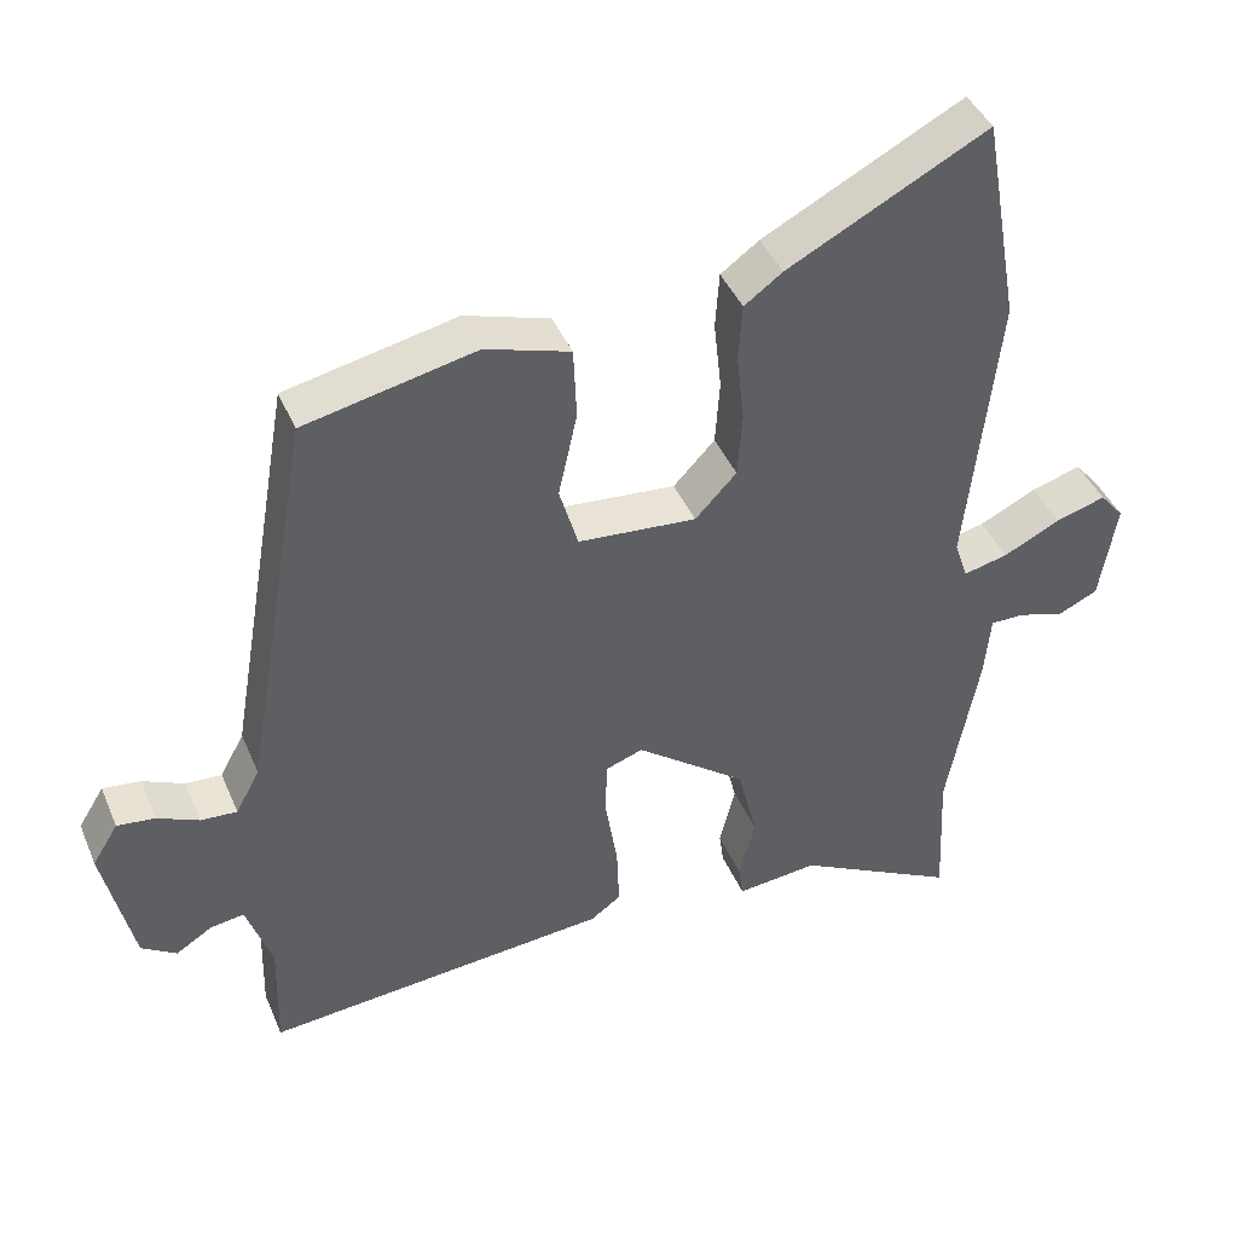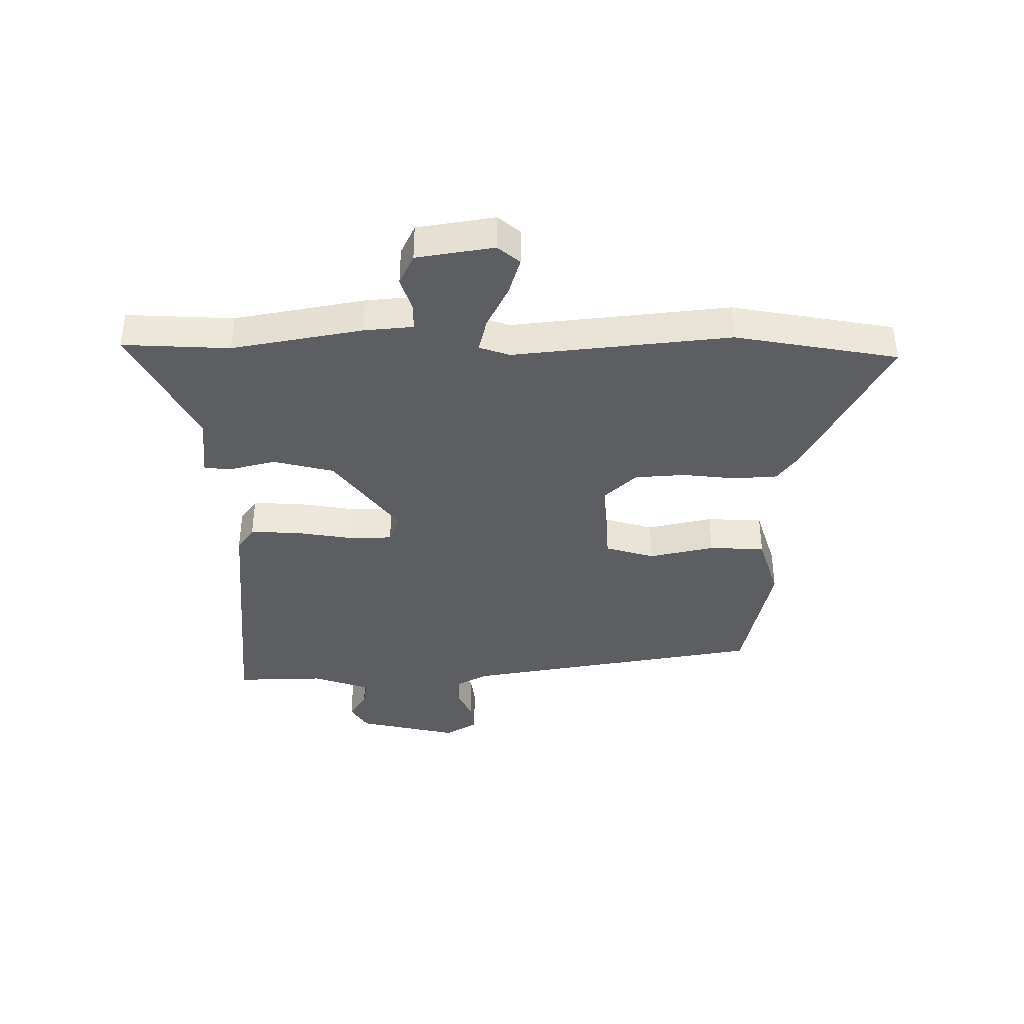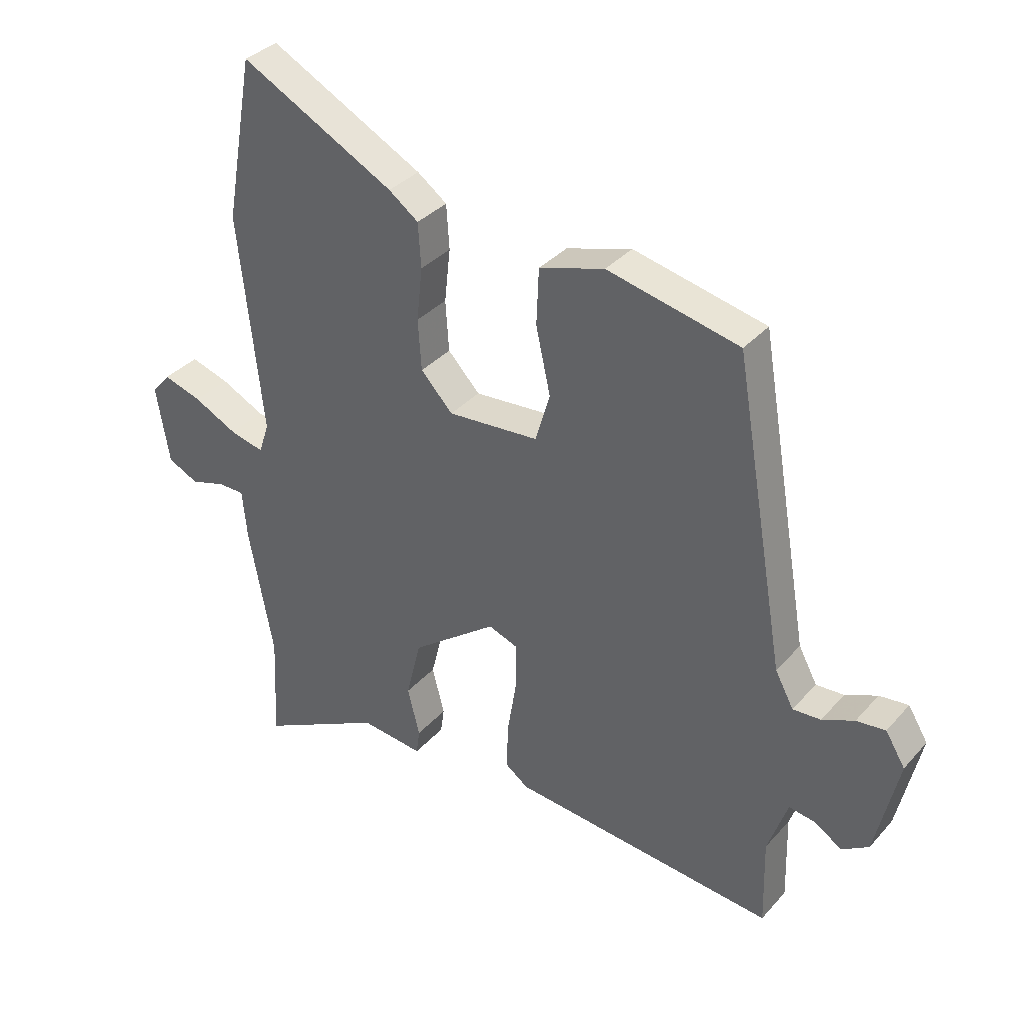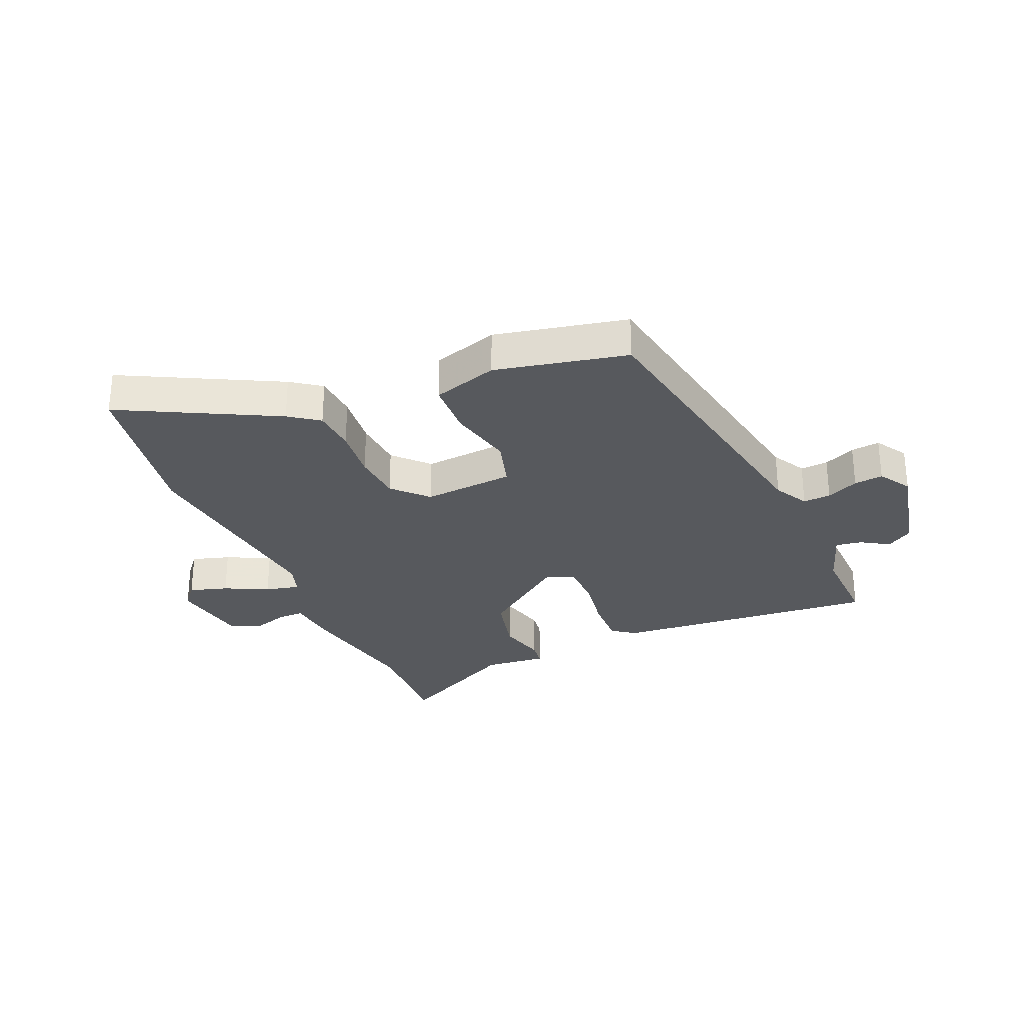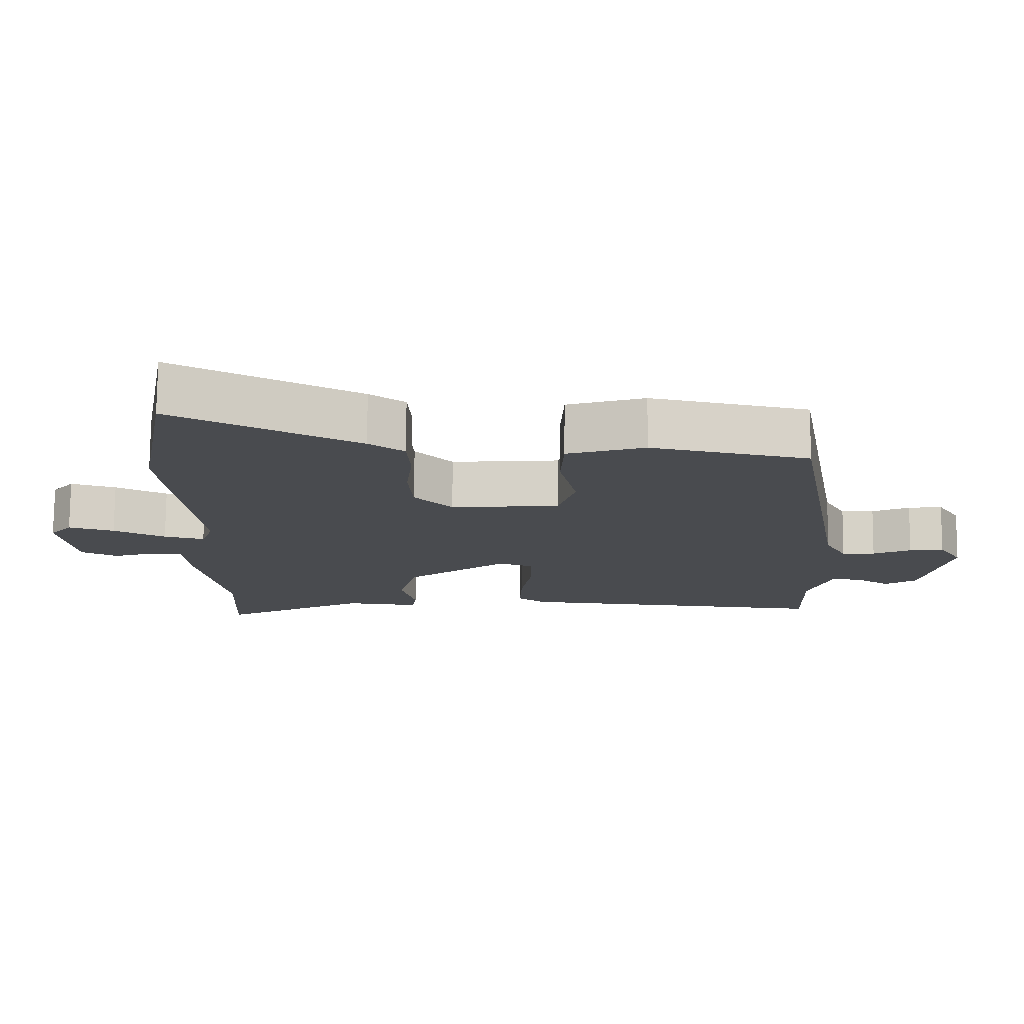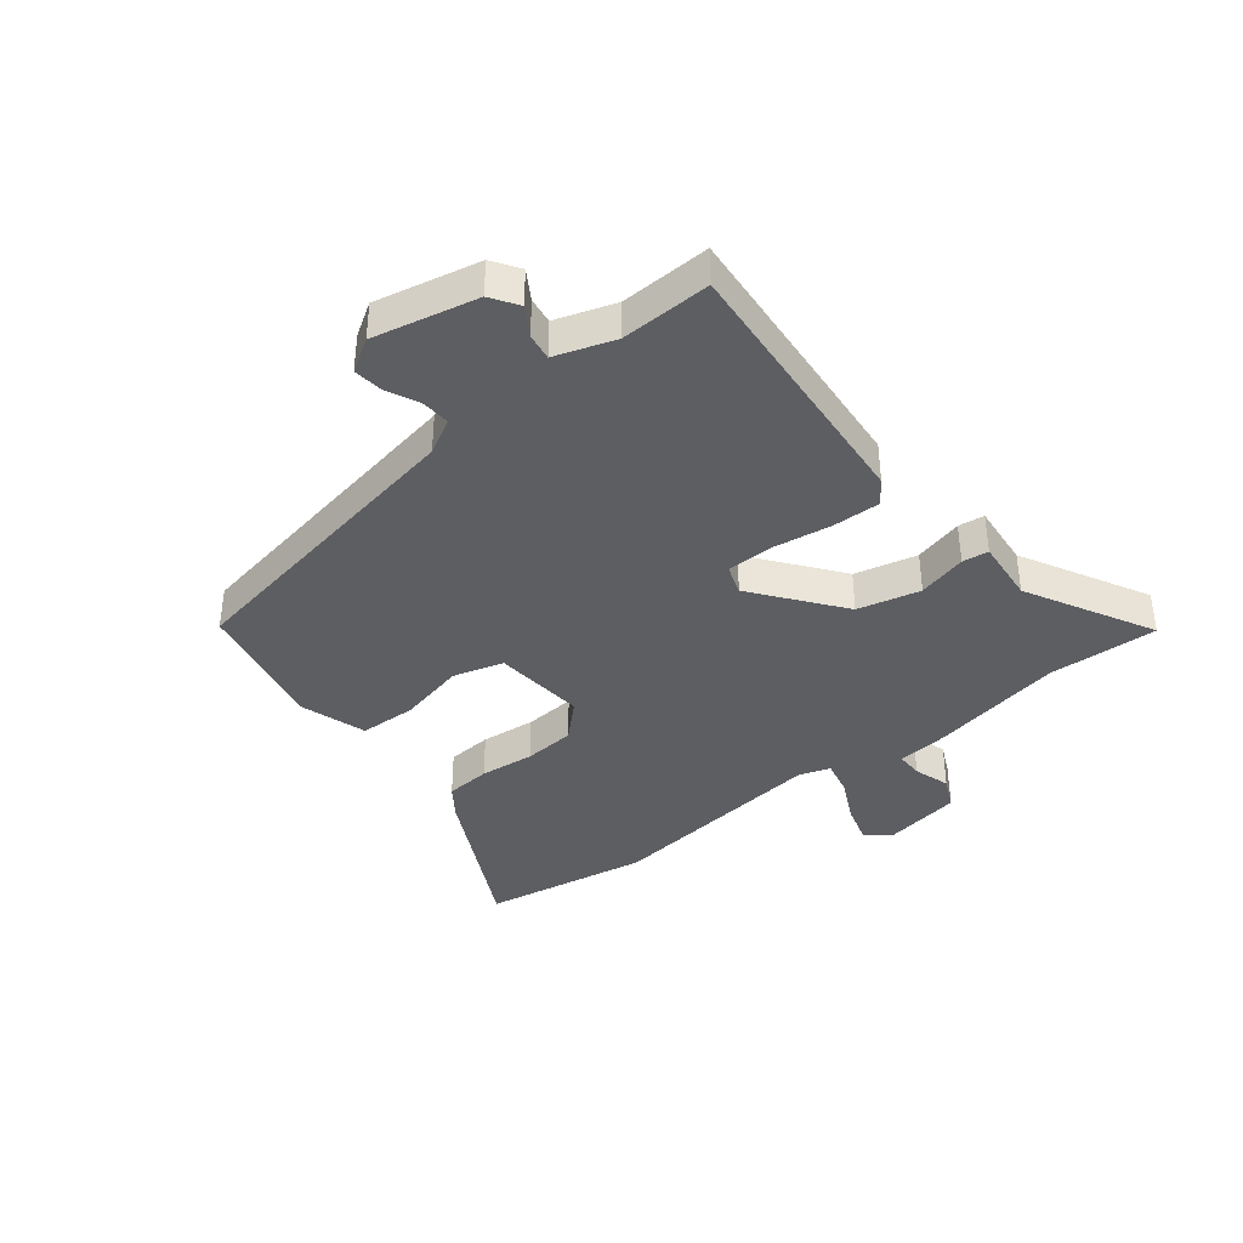
<metadata>
{"format":"obj","ext":"obj","renderer":"f3d","projection":"perspective","resolution":1024,"background":"white","views":[{"elev":42.2,"azim":158.1,"up":"+Z"},{"elev":-38.6,"azim":-89.7,"up":"+Y"},{"elev":35.2,"azim":35.4,"up":"+Z"},{"elev":-29.1,"azim":23.4,"up":"+Y"},{"elev":76.1,"azim":0.5,"up":"+Z"},{"elev":-38.5,"azim":128.7,"up":"+Y"}]}
</metadata>
<code>
v 0.402 0.07 0.473
v 0.492 0.07 -0.048
v 0.524 0.07 -0.107
v 0.572 0.07 -0.104
v 0.627 0.07 -0.079
v 0.677 0.07 -0.073
v 0.711 0.07 -0.128
v 0.672 0.07 -0.303
v 0.626 0.07 -0.333
v 0.578 0.07 -0.303
v 0.533 0.07 -0.296
v 0.499 0.07 -0.396
v 0.503 0.07 -0.548
v 0.045 0.07 -0.507
v 0.005 0.07 -0.478
v 0.008 0.07 -0.396
v 0.024 0.07 -0.296
v 0.023 0.07 -0.219
v -0.027 0.07 -0.201
v -0.174 0.07 -0.312
v -0.2 0.07 -0.417
v -0.179 0.07 -0.5
v -0.185 0.07 -0.544
v -0.293 0.07 -0.533
v -0.507 0.07 -0.645
v -0.498 0.07 -0.46
v -0.54 0.07 -0.234
v -0.548 0.07 -0.149
v -0.593 0.07 -0.149
v -0.654 0.07 -0.168
v -0.707 0.07 -0.143
v -0.729 0.07 -0.009
v -0.697 0.07 0.029
v -0.631 0.07 0.009
v -0.556 0.07 -0.028
v -0.497 0.07 -0.042
v -0.479 0.07 0.011
v -0.52 0.07 0.387
v -0.47 0.07 0.668
v -0.205 0.07 0.53
v -0.154 0.07 0.493
v -0.149 0.07 0.417
v -0.159 0.07 0.325
v -0.153 0.07 0.238
v -0.098 0.07 0.18
v 0.059 0.07 0.193
v 0.084 0.07 0.278
v 0.059 0.07 0.391
v 0.063 0.07 0.487
v 0.175 0.07 0.522
v 0.402 0 0.473
v 0.492 0 -0.048
v 0.524 0 -0.107
v 0.572 0 -0.104
v 0.627 0 -0.079
v 0.677 0 -0.073
v 0.711 0 -0.128
v 0.672 0 -0.303
v 0.626 0 -0.333
v 0.578 0 -0.303
v 0.533 0 -0.296
v 0.499 0 -0.396
v 0.503 0 -0.548
v 0.045 0 -0.507
v 0.005 0 -0.478
v 0.008 0 -0.396
v 0.024 0 -0.296
v 0.023 0 -0.219
v -0.027 0 -0.201
v -0.174 0 -0.312
v -0.2 0 -0.417
v -0.179 0 -0.5
v -0.185 0 -0.544
v -0.293 0 -0.533
v -0.507 0 -0.645
v -0.498 0 -0.46
v -0.54 0 -0.234
v -0.548 0 -0.149
v -0.593 0 -0.149
v -0.654 0 -0.168
v -0.707 0 -0.143
v -0.729 0 -0.009
v -0.697 0 0.029
v -0.631 0 0.009
v -0.556 0 -0.028
v -0.497 0 -0.042
v -0.479 0 0.011
v -0.52 0 0.387
v -0.47 0 0.668
v -0.205 0 0.53
v -0.154 0 0.493
v -0.149 0 0.417
v -0.159 0 0.325
v -0.153 0 0.238
v -0.098 0 0.18
v 0.059 0 0.193
v 0.084 0 0.278
v 0.059 0 0.391
v 0.063 0 0.487
v 0.175 0 0.522
f 50 1 2
f 49 50 2
f 48 49 2
f 47 48 2
f 46 47 2 3
f 45 46 3
f 41 42 43
f 40 41 43
f 39 40 43
f 38 39 43
f 37 38 43
f 36 37 43 44
f 33 34 35
f 32 33 35
f 31 32 35
f 30 31 35
f 29 30 35
f 28 29 35 36
f 36 44 45
f 28 36 45
f 27 28 45
f 26 27 45
f 21 22 23 24
f 25 26 45
f 24 25 45
f 21 24 45
f 20 21 45
f 15 16 17
f 14 15 17
f 13 14 17
f 12 13 17
f 11 12 17 18
f 8 9 10
f 7 8 10
f 6 7 10
f 5 6 10
f 4 5 10
f 3 4 10 11
f 11 18 19
f 3 11 19
f 45 3 19
f 19 20 45
f 52 51 100
f 52 100 99
f 52 99 98
f 52 98 97
f 53 52 97 96
f 53 96 95
f 93 92 91
f 93 91 90
f 93 90 89
f 93 89 88
f 93 88 87
f 94 93 87 86
f 85 84 83
f 85 83 82
f 85 82 81
f 85 81 80
f 85 80 79
f 86 85 79 78
f 95 94 86
f 95 86 78
f 95 78 77
f 95 77 76
f 74 73 72 71
f 95 76 75
f 95 75 74
f 95 74 71
f 95 71 70
f 67 66 65
f 67 65 64
f 67 64 63
f 67 63 62
f 68 67 62 61
f 60 59 58
f 60 58 57
f 60 57 56
f 60 56 55
f 60 55 54
f 61 60 54 53
f 69 68 61
f 69 61 53
f 69 53 95
f 95 70 69
f 1 51 52 2
f 2 52 53 3
f 3 53 54 4
f 4 54 55 5
f 5 55 56 6
f 6 56 57 7
f 7 57 58 8
f 8 58 59 9
f 9 59 60 10
f 10 60 61 11
f 11 61 62 12
f 12 62 63 13
f 13 63 64 14
f 14 64 65 15
f 15 65 66 16
f 16 66 67 17
f 17 67 68 18
f 18 68 69 19
f 19 69 70 20
f 20 70 71 21
f 21 71 72 22
f 22 72 73 23
f 23 73 74 24
f 24 74 75 25
f 25 75 76 26
f 26 76 77 27
f 27 77 78 28
f 28 78 79 29
f 29 79 80 30
f 30 80 81 31
f 31 81 82 32
f 32 82 83 33
f 33 83 84 34
f 34 84 85 35
f 35 85 86 36
f 36 86 87 37
f 37 87 88 38
f 38 88 89 39
f 39 89 90 40
f 40 90 91 41
f 41 91 92 42
f 42 92 93 43
f 43 93 94 44
f 44 94 95 45
f 45 95 96 46
f 46 96 97 47
f 47 97 98 48
f 48 98 99 49
f 49 99 100 50
f 50 100 51 1

</code>
